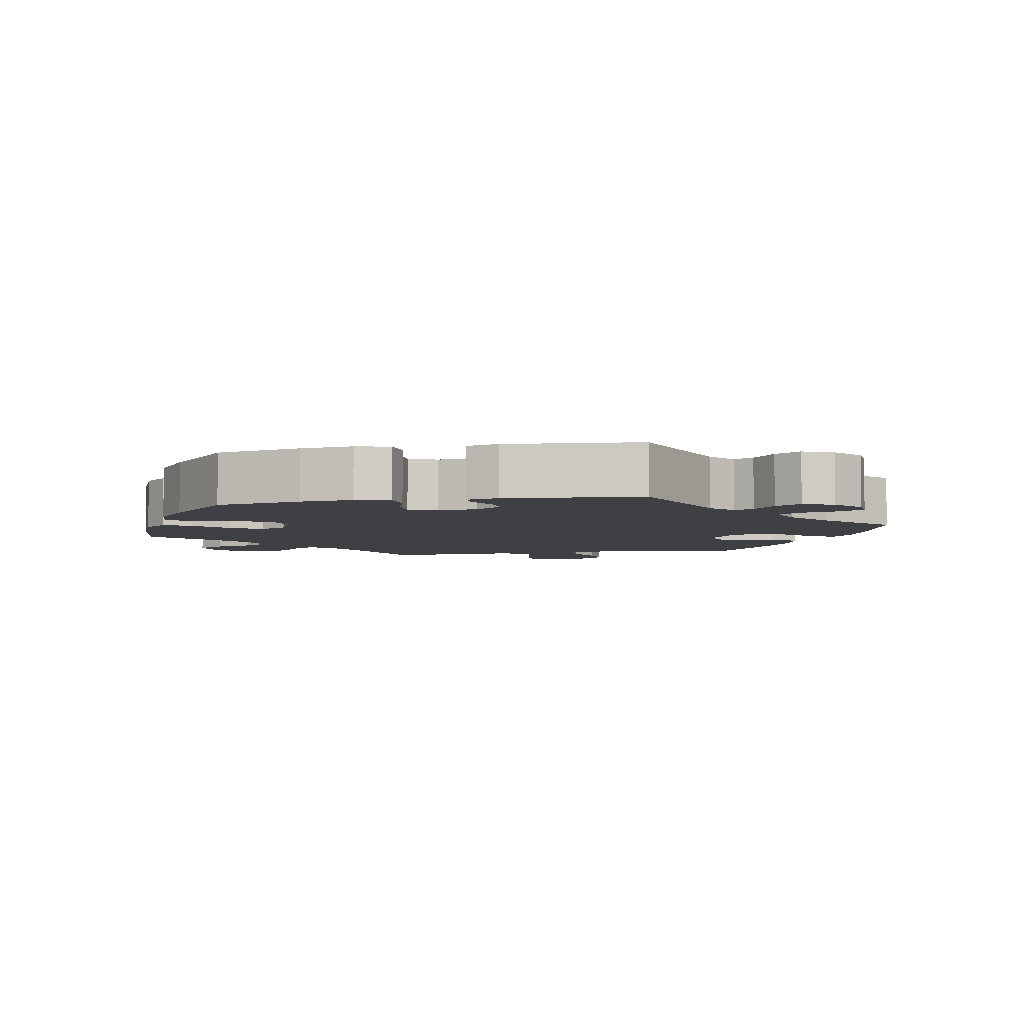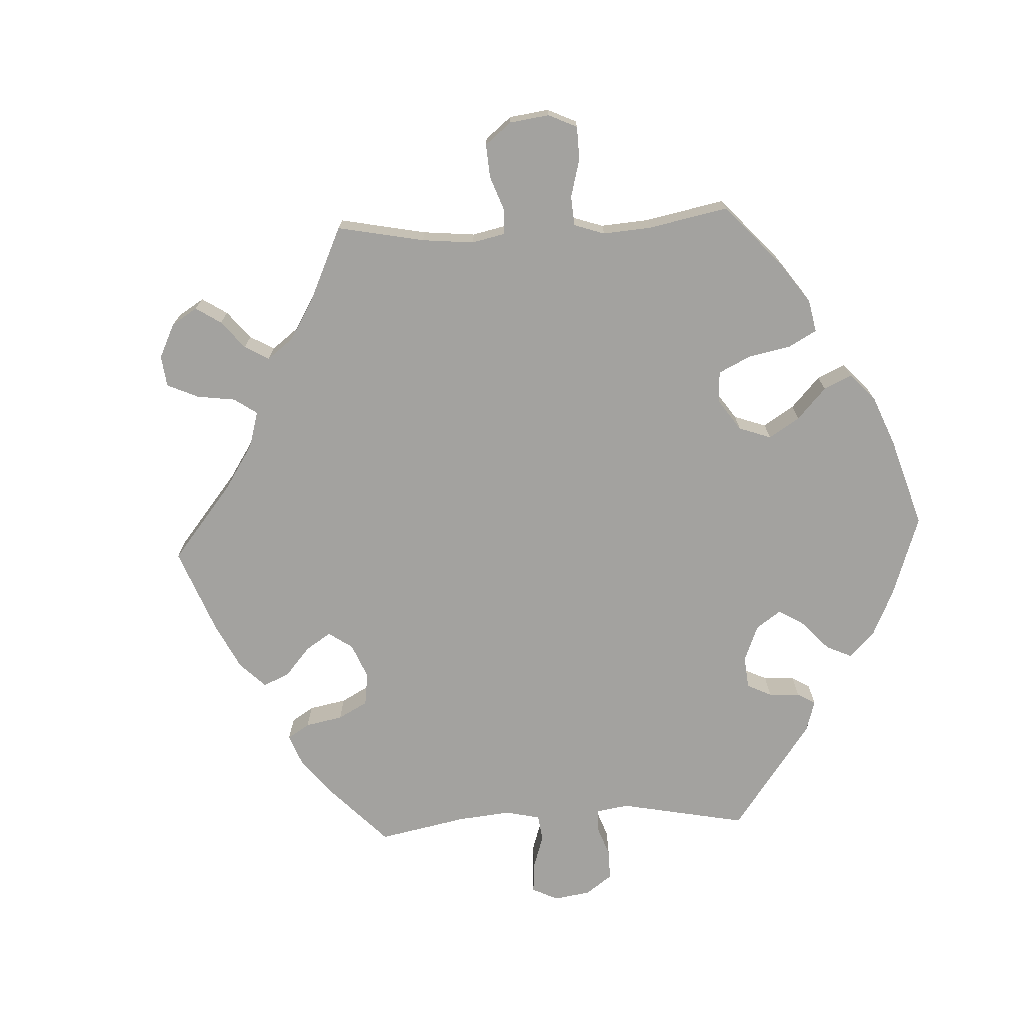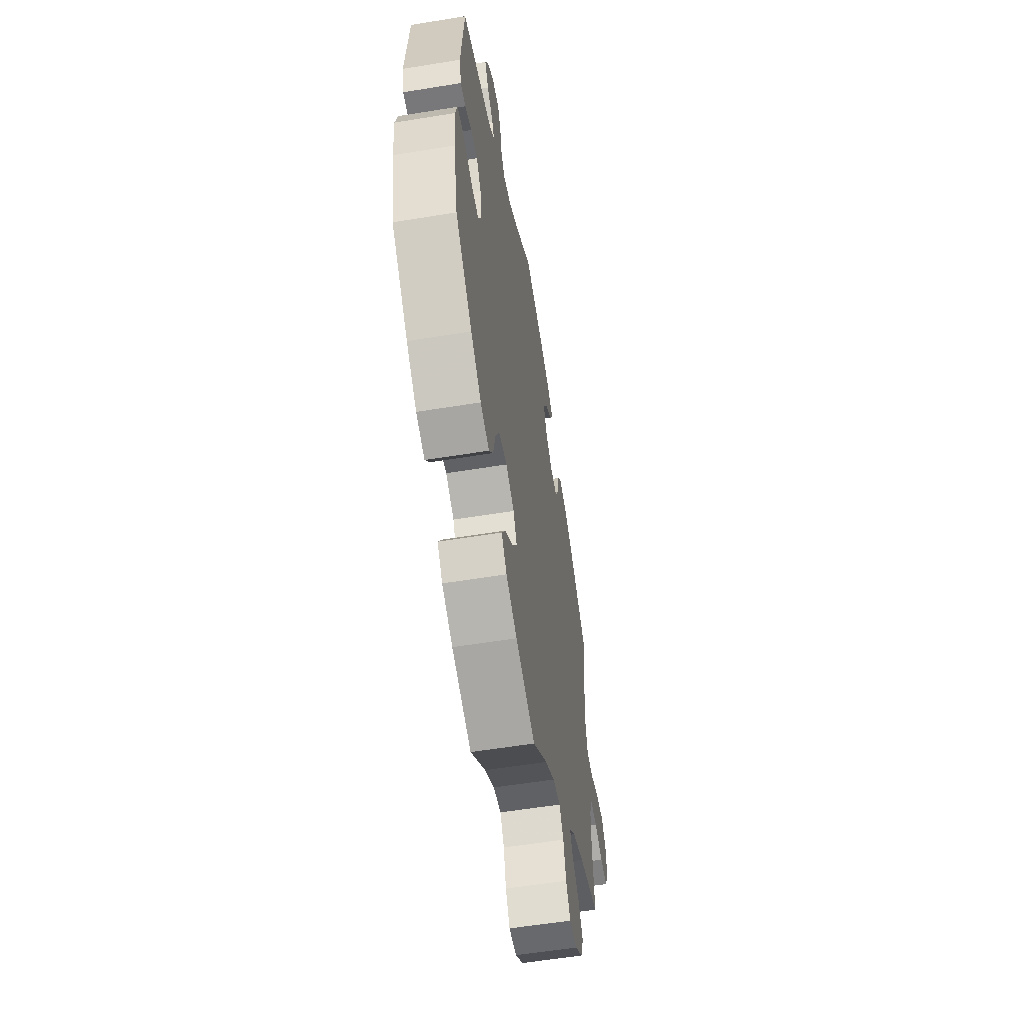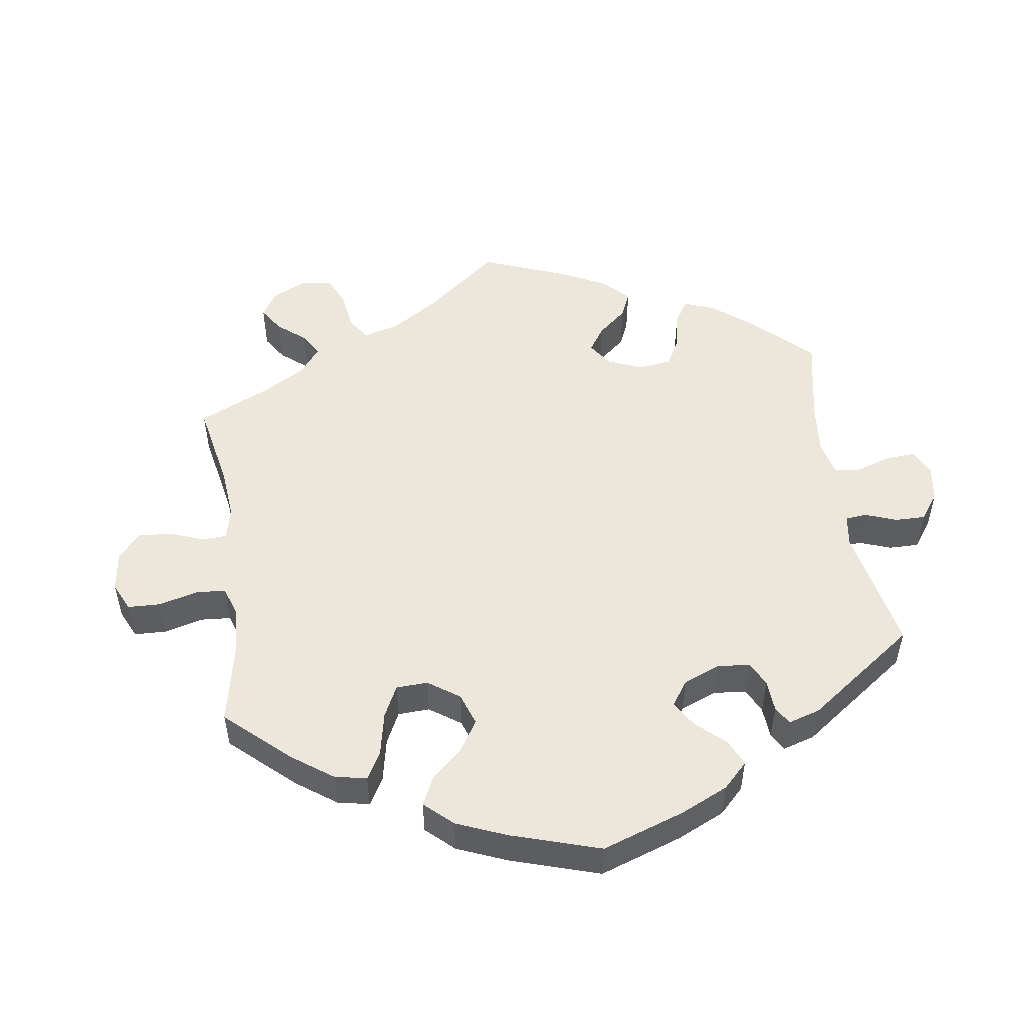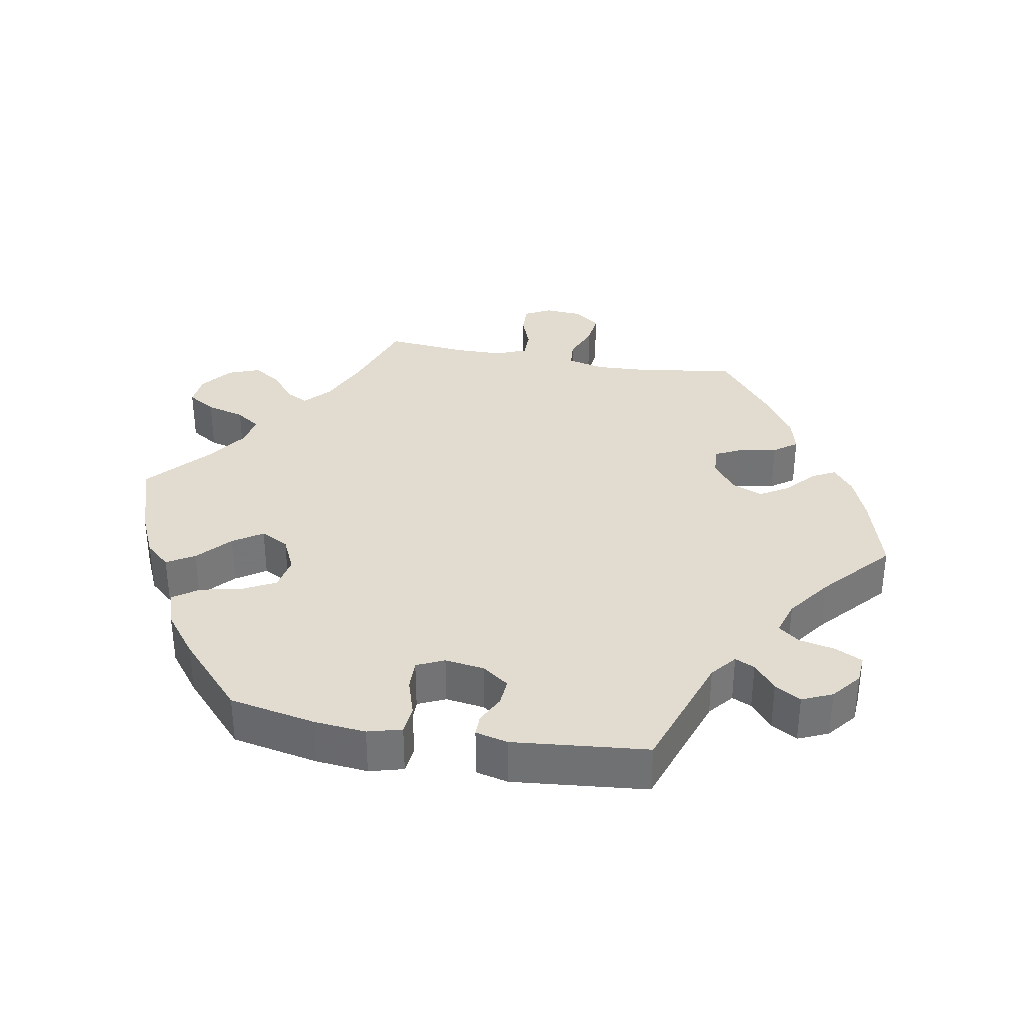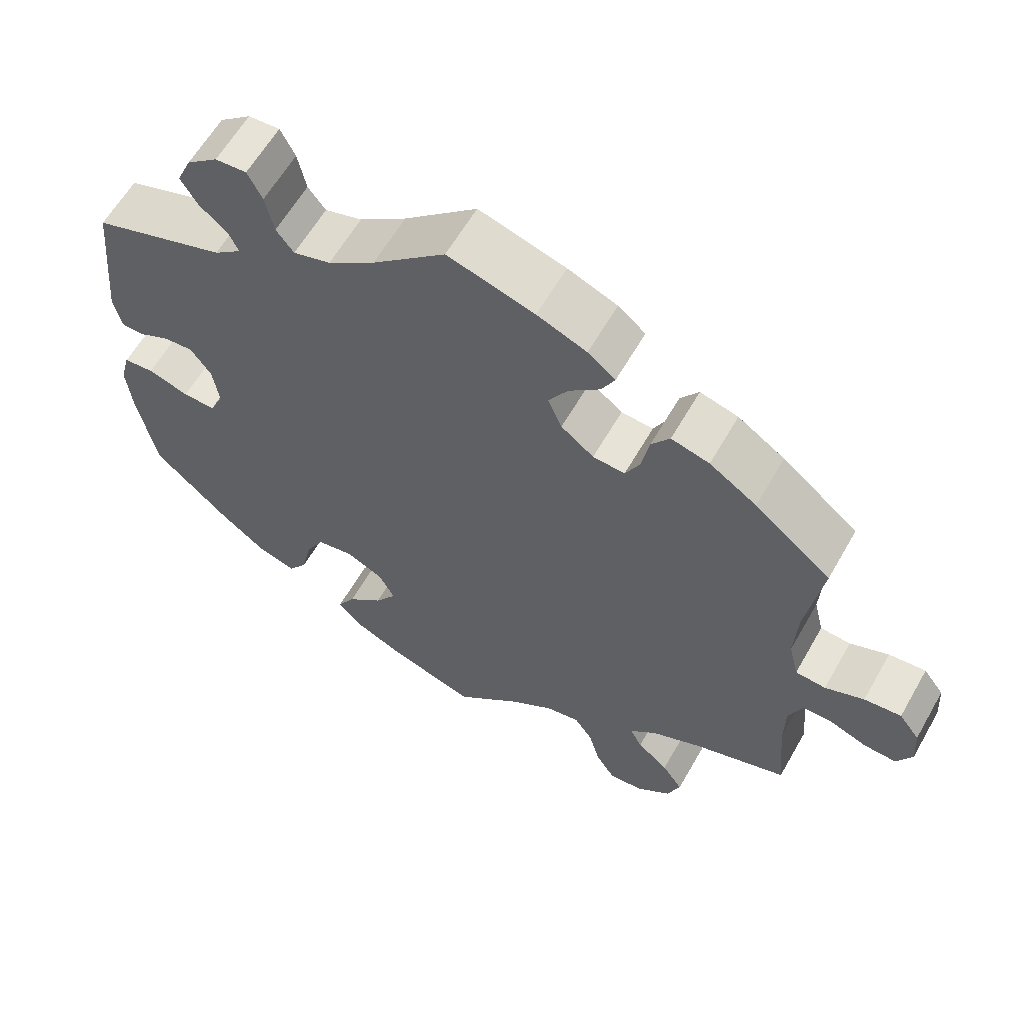
<metadata>
{"format":"obj","ext":"obj","renderer":"f3d","projection":"perspective","resolution":1024,"background":"white","views":[{"elev":-5.1,"azim":-78.6,"up":"+Y"},{"elev":-72.6,"azim":152.9,"up":"+Y"},{"elev":-57.6,"azim":-80.4,"up":"+Z"},{"elev":51.1,"azim":-128.3,"up":"+Y"},{"elev":34.3,"azim":-79.7,"up":"+Y"},{"elev":61.2,"azim":29.7,"up":"+Z"}]}
</metadata>
<code>
v -0.325 0.07 0.349
v -0.289 0.07 0.378
v -0.302 0.07 0.406
v -0.339 0.07 0.437
v -0.361 0.07 0.474
v -0.342 0.07 0.517
v -0.301 0.07 0.55
v -0.26 0.07 0.553
v -0.241 0.07 0.515
v -0.23 0.07 0.463
v -0.207 0.07 0.433
v -0.158 0.07 0.448
v -0.096 0.07 0.493
v 0 0.07 0.578
v 0.114 0.07 0.545
v 0.179 0.07 0.519
v 0.215 0.07 0.49
v 0.198 0.07 0.457
v 0.157 0.07 0.421
v 0.132 0.07 0.38
v 0.15 0.07 0.336
v 0.193 0.07 0.303
v 0.235 0.07 0.3
v 0.254 0.07 0.338
v 0.264 0.07 0.392
v 0.288 0.07 0.425
v 0.338 0.07 0.412
v 0.4 0.07 0.371
v 0.501 0.07 0.29
v 0.48 0.07 0.155
v 0.476 0.07 0.077
v 0.489 0.07 0.024
v 0.529 0.07 0.021
v 0.58 0.07 0.042
v 0.629 0.07 0.047
v 0.656 0.07 0.011
v 0.66 0.07 -0.043
v 0.64 0.07 -0.081
v 0.597 0.07 -0.079
v 0.549 0.07 -0.061
v 0.509 0.07 -0.061
v 0.491 0.07 -0.105
v 0.49 0.07 -0.173
v 0.501 0.07 -0.289
v 0.381 0.07 -0.33
v 0.313 0.07 -0.361
v 0.277 0.07 -0.394
v 0.293 0.07 -0.425
v 0.334 0.07 -0.459
v 0.361 0.07 -0.499
v 0.344 0.07 -0.544
v 0.299 0.07 -0.579
v 0.254 0.07 -0.583
v 0.229 0.07 -0.543
v 0.214 0.07 -0.488
v 0.19 0.07 -0.453
v 0.145 0.07 -0.462
v 0.088 0.07 -0.501
v 0.001 0.07 -0.578
v -0.114 0.07 -0.541
v -0.178 0.07 -0.512
v -0.209 0.07 -0.477
v -0.186 0.07 -0.438
v -0.139 0.07 -0.396
v -0.111 0.07 -0.354
v -0.132 0.07 -0.314
v -0.181 0.07 -0.291
v -0.229 0.07 -0.3
v -0.253 0.07 -0.346
v -0.266 0.07 -0.405
v -0.291 0.07 -0.441
v -0.342 0.07 -0.425
v -0.403 0.07 -0.378
v -0.501 0.07 -0.288
v -0.525 0.07 -0.166
v -0.532 0.07 -0.092
v -0.519 0.07 -0.044
v -0.479 0.07 -0.04
v -0.425 0.07 -0.057
v -0.382 0.07 -0.058
v -0.364 0.07 -0.019
v -0.372 0.07 0.037
v -0.399 0.07 0.075
v -0.438 0.07 0.072
v -0.478 0.07 0.052
v -0.508 0.07 0.052
v -0.519 0.07 0.098
v -0.5 0.07 0.289
v -0.325 0 0.349
v -0.289 0 0.378
v -0.302 0 0.406
v -0.339 0 0.437
v -0.361 0 0.474
v -0.342 0 0.517
v -0.301 0 0.55
v -0.26 0 0.553
v -0.241 0 0.515
v -0.23 0 0.463
v -0.207 0 0.433
v -0.158 0 0.448
v -0.096 0 0.493
v 0 0 0.578
v 0.114 0 0.545
v 0.179 0 0.519
v 0.215 0 0.49
v 0.198 0 0.457
v 0.157 0 0.421
v 0.132 0 0.38
v 0.15 0 0.336
v 0.193 0 0.303
v 0.235 0 0.3
v 0.254 0 0.338
v 0.264 0 0.392
v 0.288 0 0.425
v 0.338 0 0.412
v 0.4 0 0.371
v 0.501 0 0.29
v 0.48 0 0.155
v 0.476 0 0.077
v 0.489 0 0.024
v 0.529 0 0.021
v 0.58 0 0.042
v 0.629 0 0.047
v 0.656 0 0.011
v 0.66 0 -0.043
v 0.64 0 -0.081
v 0.597 0 -0.079
v 0.549 0 -0.061
v 0.509 0 -0.061
v 0.491 0 -0.105
v 0.49 0 -0.173
v 0.501 0 -0.289
v 0.381 0 -0.33
v 0.313 0 -0.361
v 0.277 0 -0.394
v 0.293 0 -0.425
v 0.334 0 -0.459
v 0.361 0 -0.499
v 0.344 0 -0.544
v 0.299 0 -0.579
v 0.254 0 -0.583
v 0.229 0 -0.543
v 0.214 0 -0.488
v 0.19 0 -0.453
v 0.145 0 -0.462
v 0.088 0 -0.501
v 0.001 0 -0.578
v -0.114 0 -0.541
v -0.178 0 -0.512
v -0.209 0 -0.477
v -0.186 0 -0.438
v -0.139 0 -0.396
v -0.111 0 -0.354
v -0.132 0 -0.314
v -0.181 0 -0.291
v -0.229 0 -0.3
v -0.253 0 -0.346
v -0.266 0 -0.405
v -0.291 0 -0.441
v -0.342 0 -0.425
v -0.403 0 -0.378
v -0.501 0 -0.288
v -0.525 0 -0.166
v -0.532 0 -0.092
v -0.519 0 -0.044
v -0.479 0 -0.04
v -0.425 0 -0.057
v -0.382 0 -0.058
v -0.364 0 -0.019
v -0.372 0 0.037
v -0.399 0 0.075
v -0.438 0 0.072
v -0.478 0 0.052
v -0.508 0 0.052
v -0.519 0 0.098
v -0.5 0 0.289
f 87 88 1
f 84 85 86 87
f 83 84 87 1
f 82 83 1 2
f 81 82 2
f 76 77 78 79
f 76 79 80
f 75 76 80
f 74 75 80
f 73 74 80
f 72 73 80 81
f 69 70 71 72
f 68 69 72 81
f 61 62 63 64
f 61 64 65
f 58 59 60 61
f 57 58 61 65
f 56 57 65 66
f 52 53 54 55
f 52 55 56
f 51 52 56
f 48 49 50 51
f 47 48 51 56
f 46 47 56 66
f 43 44 45
f 42 43 45 46
f 41 42 46 66
f 37 38 39 40
f 37 40 41
f 36 37 41
f 33 34 35 36
f 32 33 36 41
f 31 32 41 66
f 27 28 29 30
f 24 25 26 27
f 23 24 27 30
f 22 23 30 31
f 16 17 18 19
f 16 19 20
f 13 14 15 16
f 12 13 16 20
f 11 12 20 21
f 7 8 9 10
f 7 10 11
f 6 7 11
f 3 4 5 6
f 2 3 6 11
f 67 68 81 2
f 22 31 66 67
f 21 22 67
f 2 11 21 67
f 89 176 175
f 175 174 173 172
f 89 175 172 171
f 90 89 171 170
f 90 170 169
f 167 166 165 164
f 168 167 164
f 168 164 163
f 168 163 162
f 168 162 161
f 169 168 161 160
f 160 159 158 157
f 169 160 157 156
f 152 151 150 149
f 153 152 149
f 149 148 147 146
f 153 149 146 145
f 154 153 145 144
f 143 142 141 140
f 144 143 140
f 144 140 139
f 139 138 137 136
f 144 139 136 135
f 154 144 135 134
f 133 132 131
f 134 133 131 130
f 154 134 130 129
f 128 127 126 125
f 129 128 125
f 129 125 124
f 124 123 122 121
f 129 124 121 120
f 154 129 120 119
f 118 117 116 115
f 115 114 113 112
f 118 115 112 111
f 119 118 111 110
f 107 106 105 104
f 108 107 104
f 104 103 102 101
f 108 104 101 100
f 109 108 100 99
f 98 97 96 95
f 99 98 95
f 99 95 94
f 94 93 92 91
f 99 94 91 90
f 90 169 156 155
f 155 154 119 110
f 155 110 109
f 155 109 99 90
f 1 89 90 2
f 2 90 91 3
f 3 91 92 4
f 4 92 93 5
f 5 93 94 6
f 6 94 95 7
f 7 95 96 8
f 8 96 97 9
f 9 97 98 10
f 10 98 99 11
f 11 99 100 12
f 12 100 101 13
f 13 101 102 14
f 14 102 103 15
f 15 103 104 16
f 16 104 105 17
f 17 105 106 18
f 18 106 107 19
f 19 107 108 20
f 20 108 109 21
f 21 109 110 22
f 22 110 111 23
f 23 111 112 24
f 24 112 113 25
f 25 113 114 26
f 26 114 115 27
f 27 115 116 28
f 28 116 117 29
f 29 117 118 30
f 30 118 119 31
f 31 119 120 32
f 32 120 121 33
f 33 121 122 34
f 34 122 123 35
f 35 123 124 36
f 36 124 125 37
f 37 125 126 38
f 38 126 127 39
f 39 127 128 40
f 40 128 129 41
f 41 129 130 42
f 42 130 131 43
f 43 131 132 44
f 44 132 133 45
f 45 133 134 46
f 46 134 135 47
f 47 135 136 48
f 48 136 137 49
f 49 137 138 50
f 50 138 139 51
f 51 139 140 52
f 52 140 141 53
f 53 141 142 54
f 54 142 143 55
f 55 143 144 56
f 56 144 145 57
f 57 145 146 58
f 58 146 147 59
f 59 147 148 60
f 60 148 149 61
f 61 149 150 62
f 62 150 151 63
f 63 151 152 64
f 64 152 153 65
f 65 153 154 66
f 66 154 155 67
f 67 155 156 68
f 68 156 157 69
f 69 157 158 70
f 70 158 159 71
f 71 159 160 72
f 72 160 161 73
f 73 161 162 74
f 74 162 163 75
f 75 163 164 76
f 76 164 165 77
f 77 165 166 78
f 78 166 167 79
f 79 167 168 80
f 80 168 169 81
f 81 169 170 82
f 82 170 171 83
f 83 171 172 84
f 84 172 173 85
f 85 173 174 86
f 86 174 175 87
f 87 175 176 88
f 88 176 89 1

</code>
